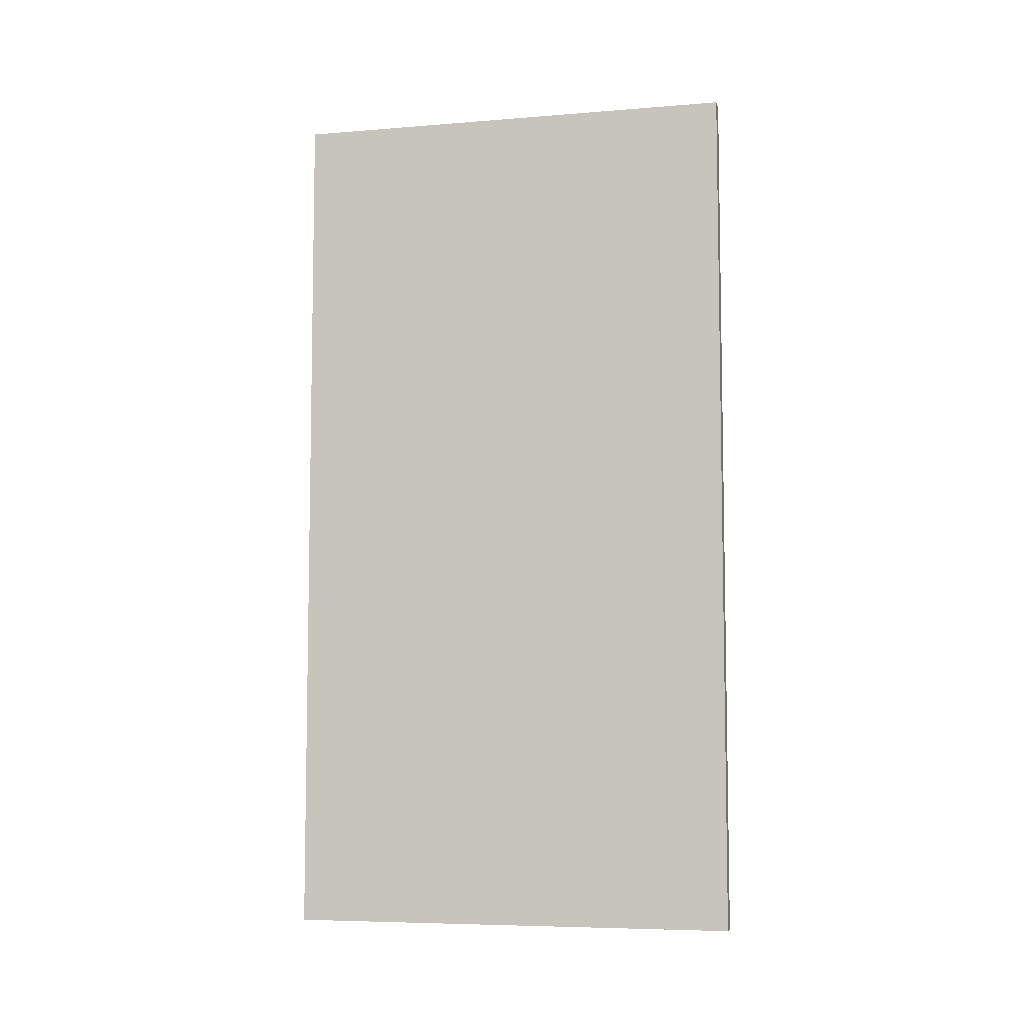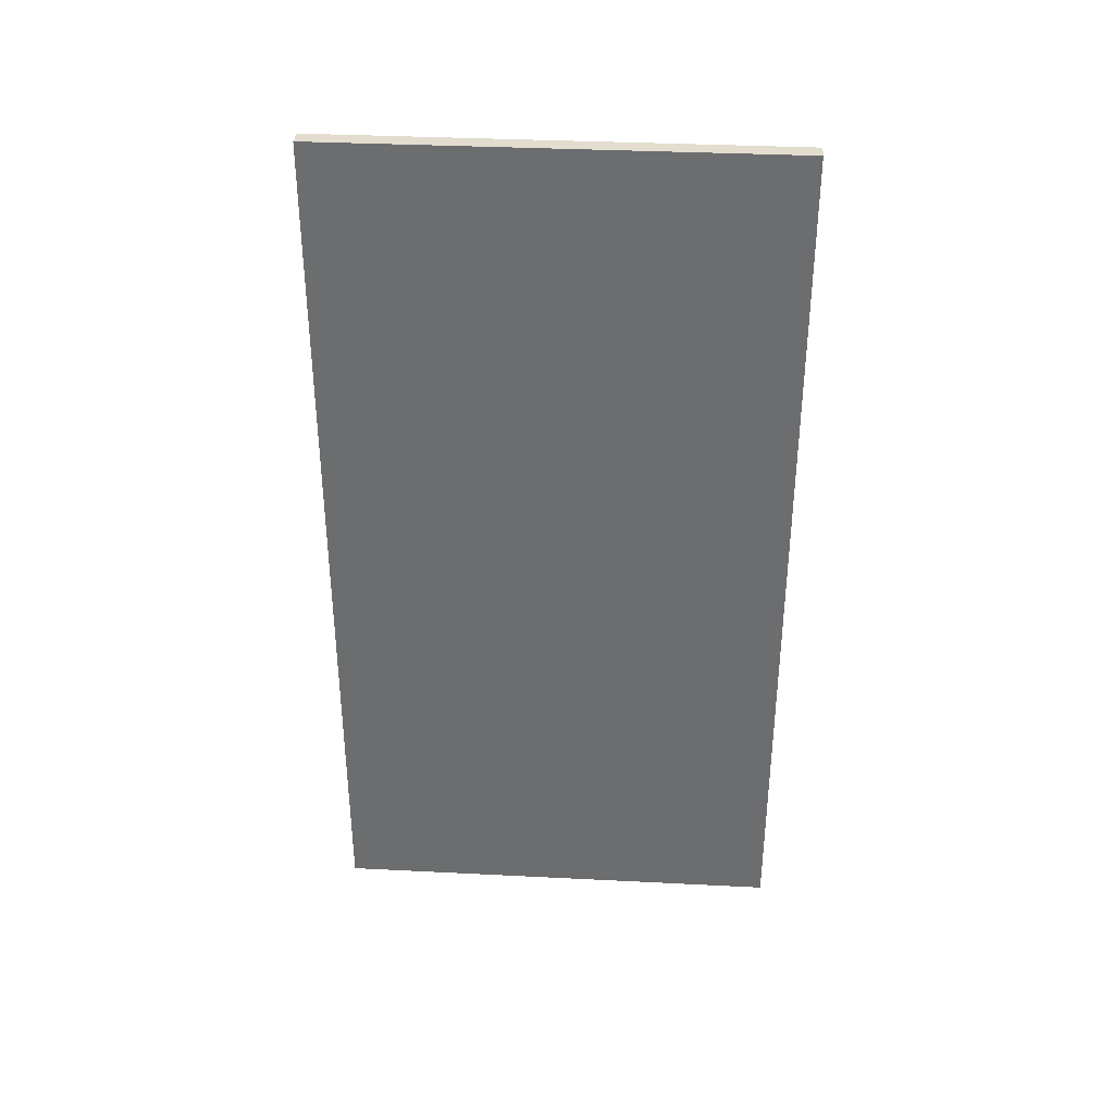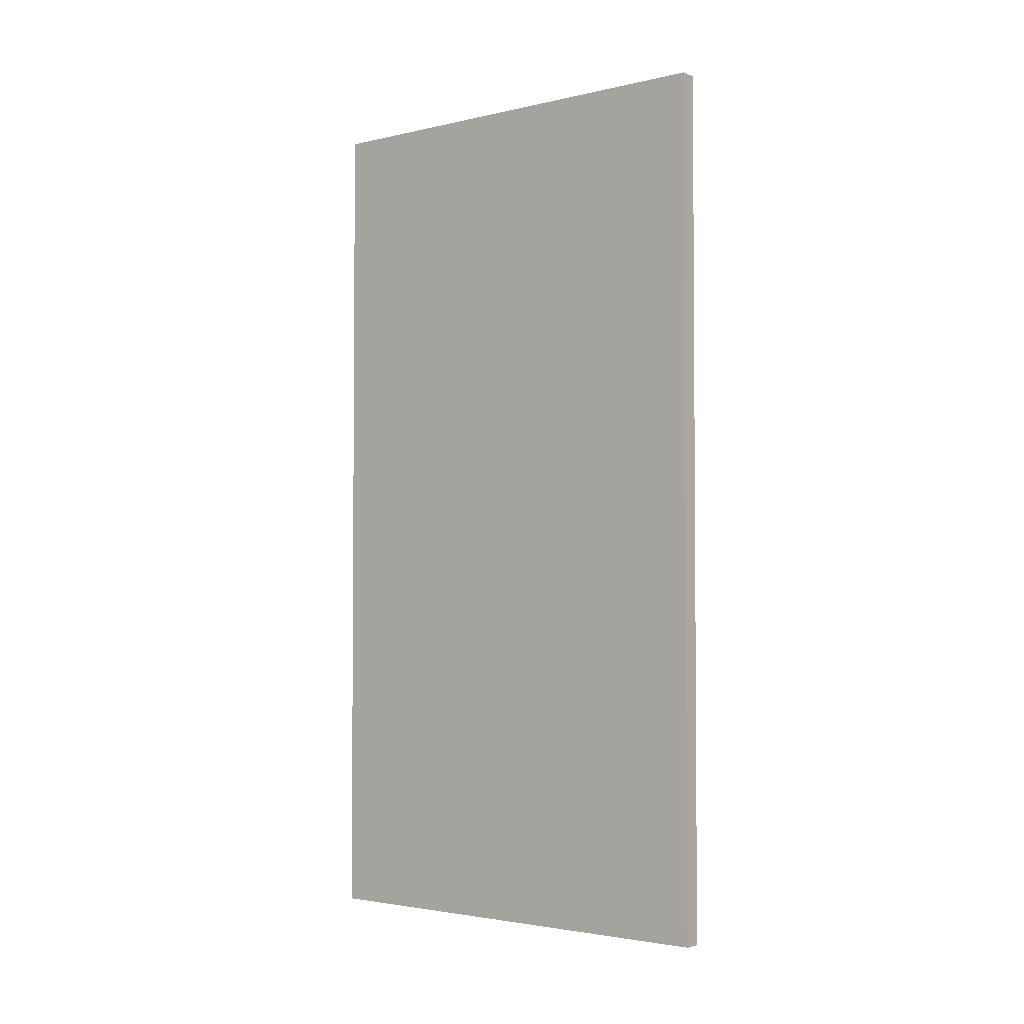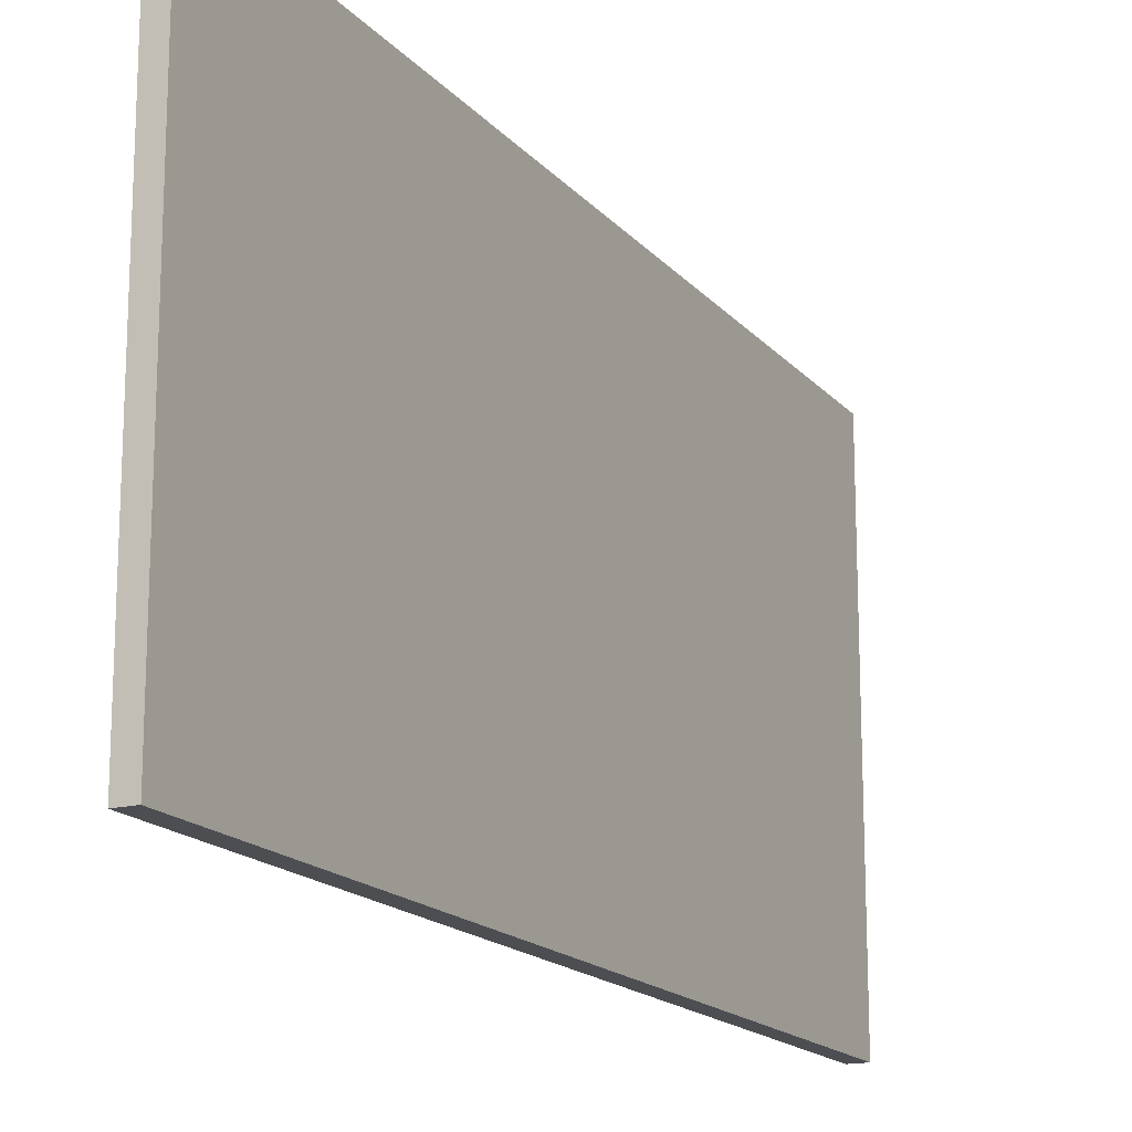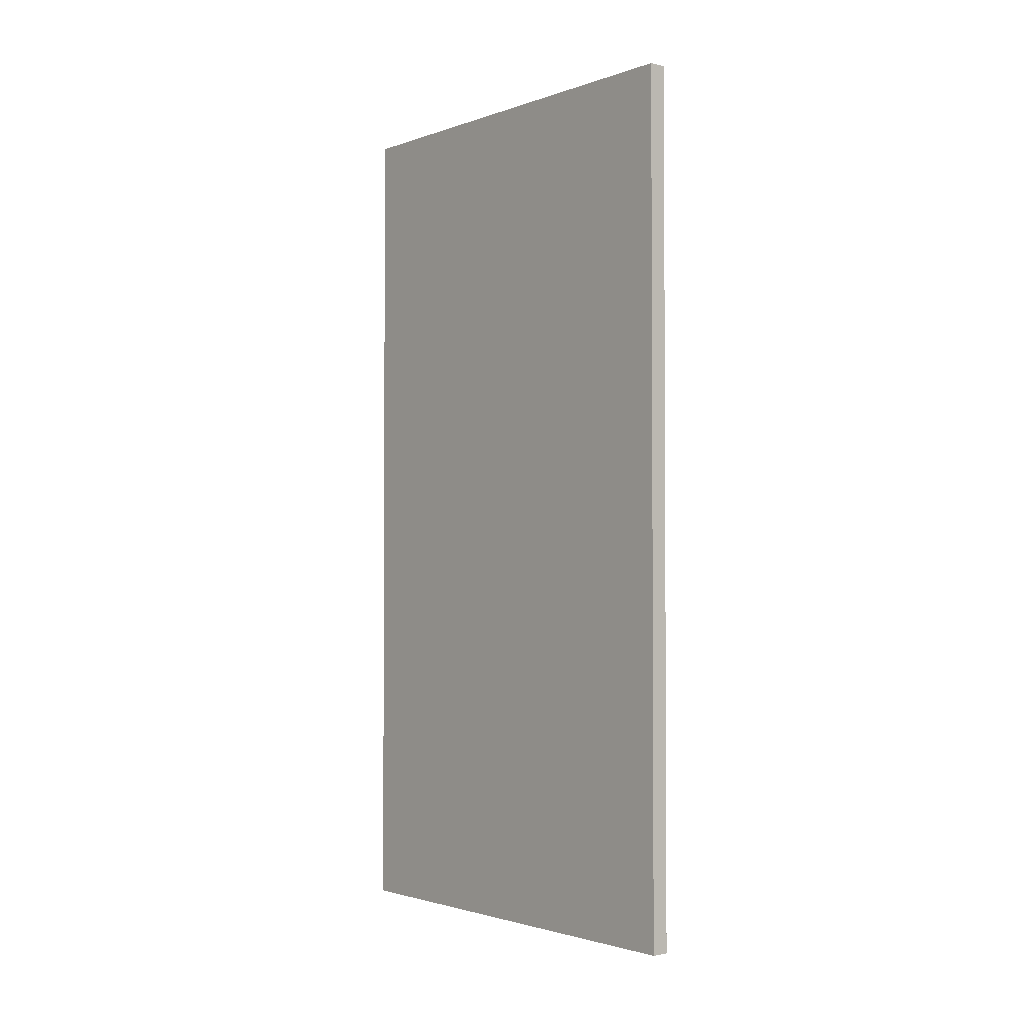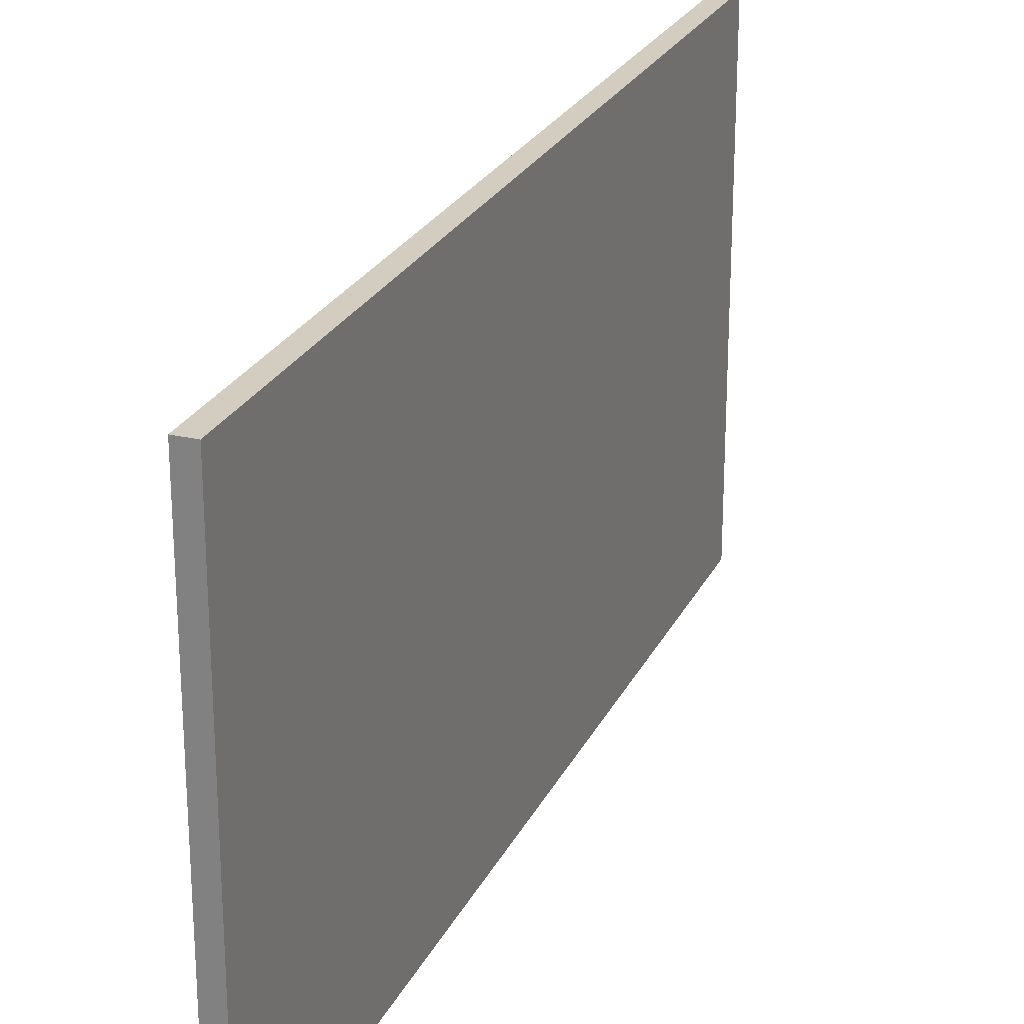
<metadata>
{"format":"obj","ext":"obj","renderer":"f3d","projection":"perspective","resolution":1024,"background":"white","views":[{"elev":-6.8,"azim":103.3,"up":"+Y"},{"elev":35.6,"azim":-86.2,"up":"+Y"},{"elev":-2.7,"azim":128.5,"up":"+Y"},{"elev":-16.7,"azim":26.4,"up":"+Z"},{"elev":-2.0,"azim":-39.2,"up":"+Y"},{"elev":24.8,"azim":21.0,"up":"+Z"}]}
</metadata>
<code>
g factory_small_door1
v -5.646e-08 3.644 -0.0003662
v -5.646e-08 0 0
v -5.646e-08 0 -1.901
v -5.646e-08 3.644 -1.901
v 0.07215 3.644 -0.0003662
v 0.07215 3.644 -1.901
v 0.07215 0 -1.901
v 0.07215 0 0
v 0.07215 3.644 -0.0003662
v 0.07215 0 0
v -5.646e-08 0 0
v -5.646e-08 3.644 -0.0003662
v 0.07215 0 0
v 0.07215 0 -1.901
v -5.646e-08 0 -1.901
v -5.646e-08 0 0
v 0.07215 0 -1.901
v 0.07215 3.644 -1.901
v -5.646e-08 3.644 -1.901
v -5.646e-08 0 -1.901
v 0.07215 3.644 -1.901
v 0.07215 3.644 -0.0003662
v -5.646e-08 3.644 -0.0003662
v -5.646e-08 3.644 -1.901
f 3 2 1
f 4 3 1
f 7 6 5
f 8 7 5
f 11 10 9
f 12 11 9
f 15 14 13
f 16 15 13
f 19 18 17
f 20 19 17
f 23 22 21
f 24 23 21

</code>
